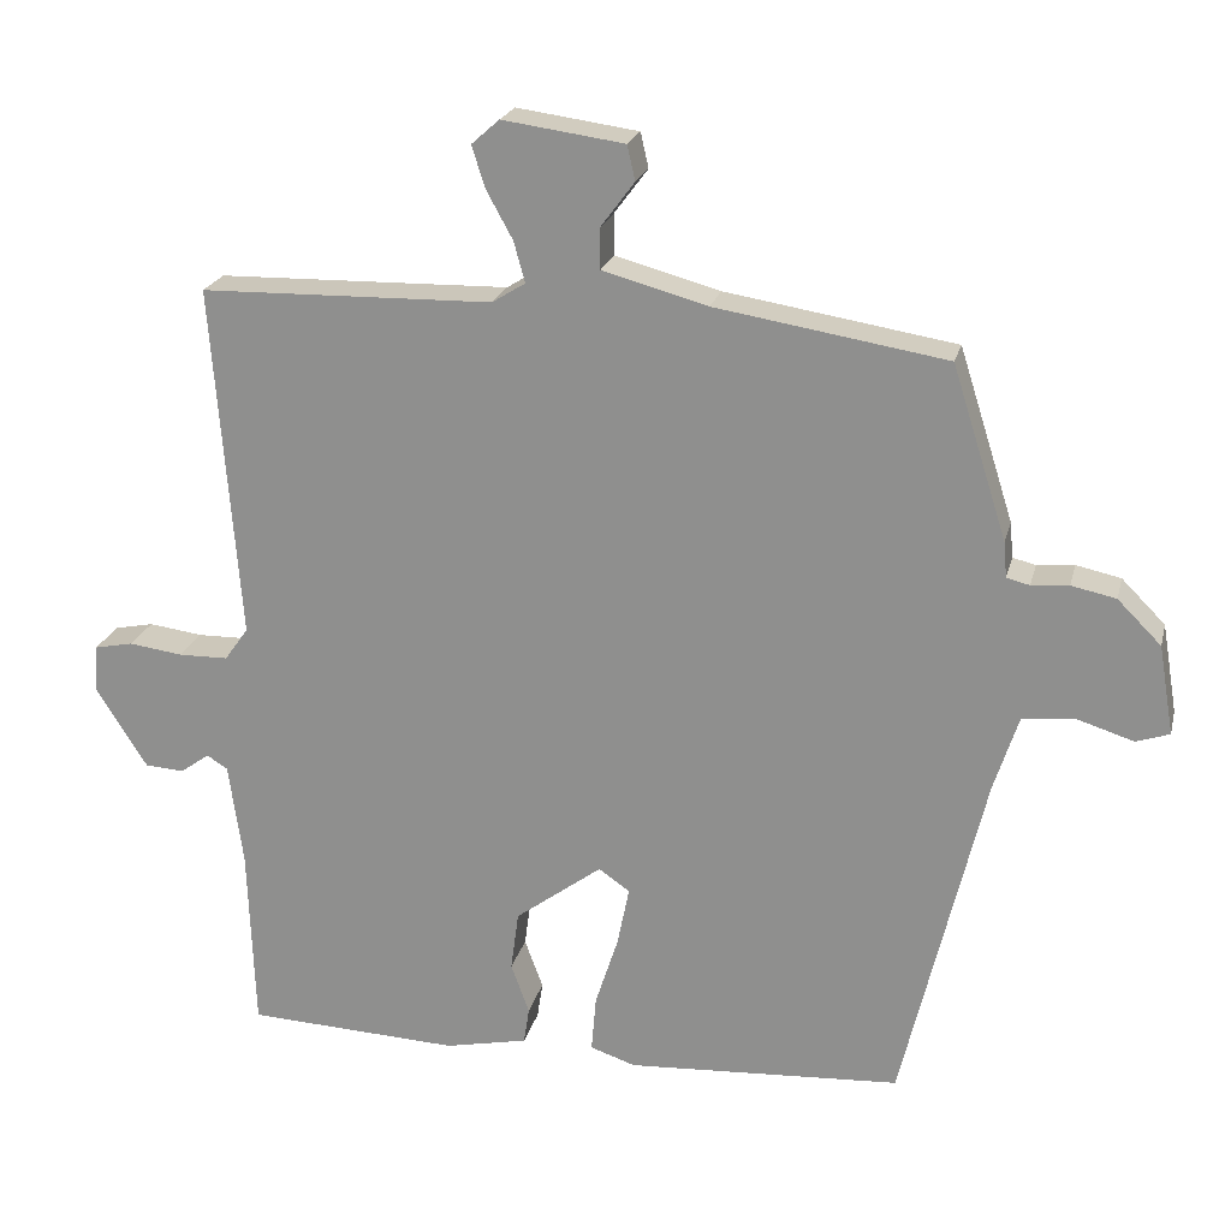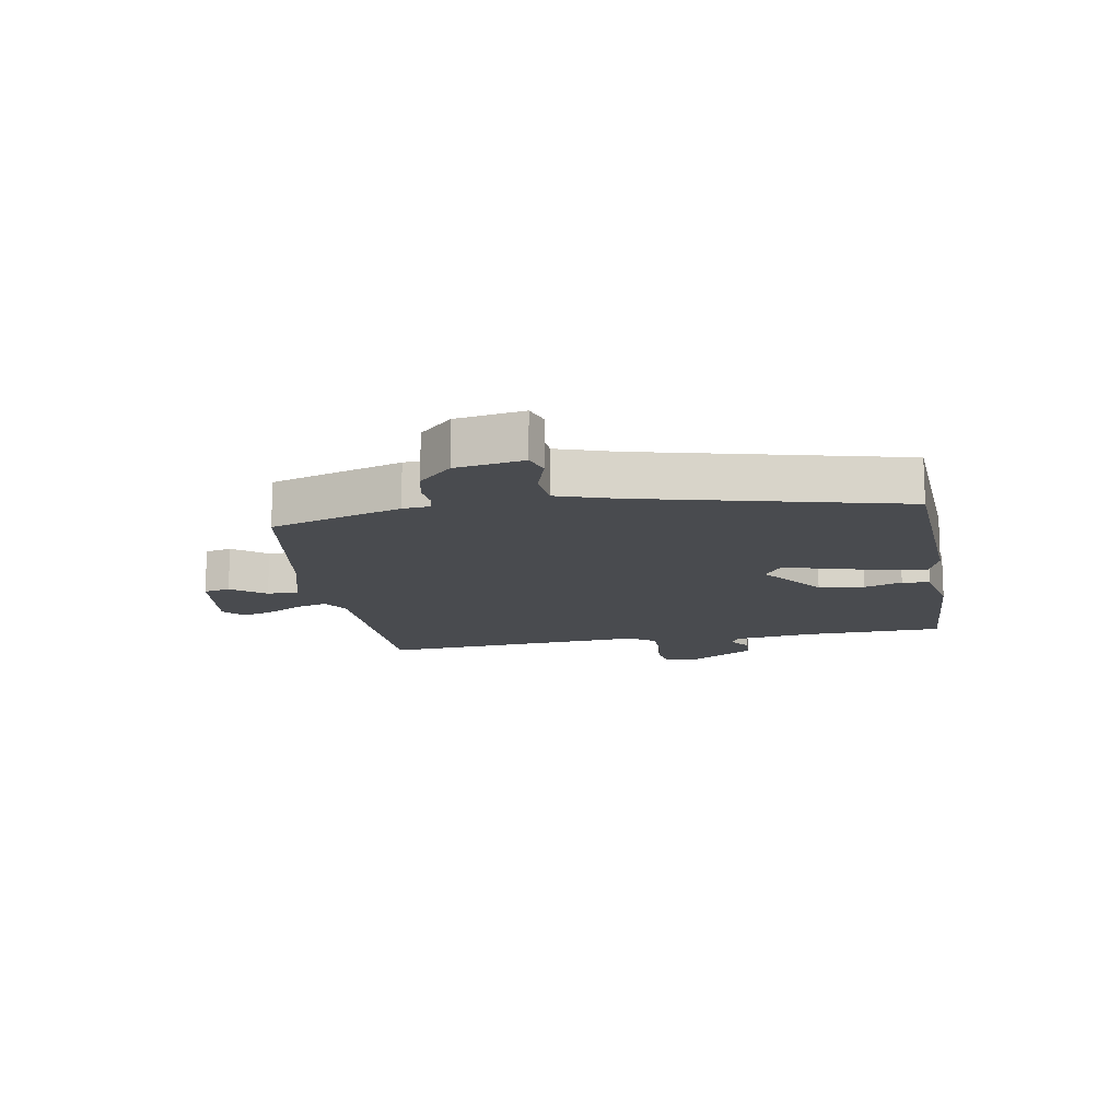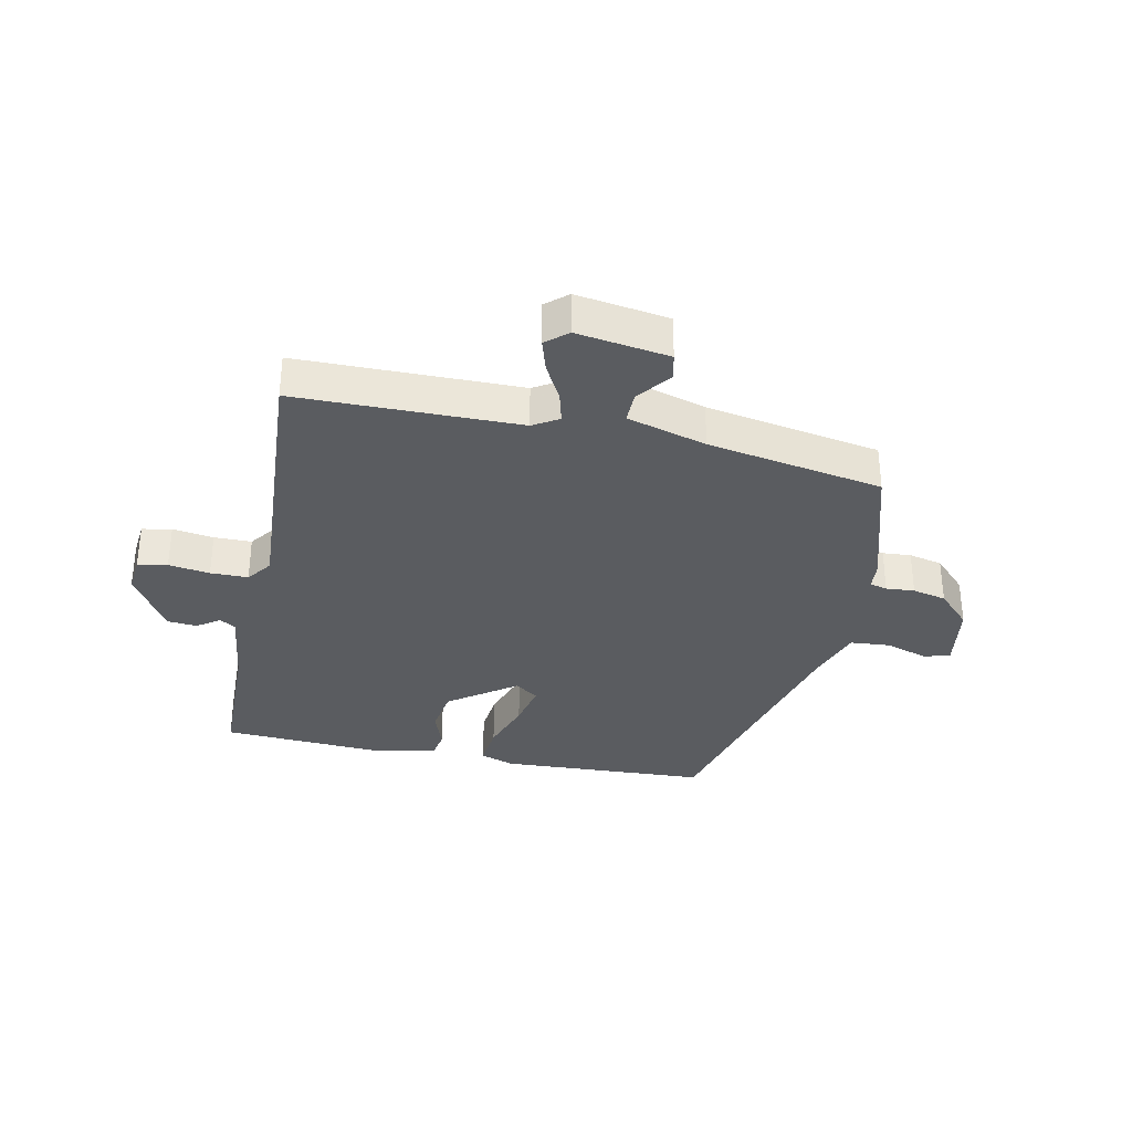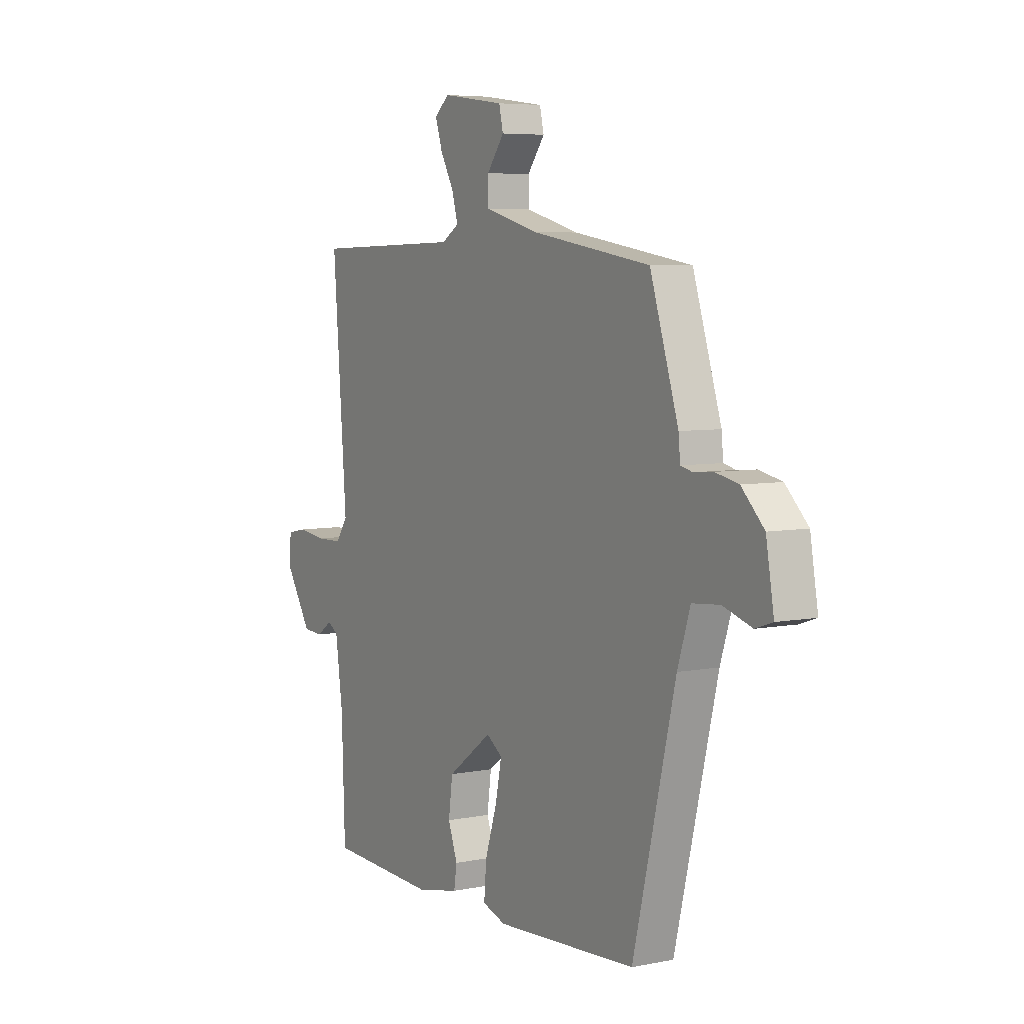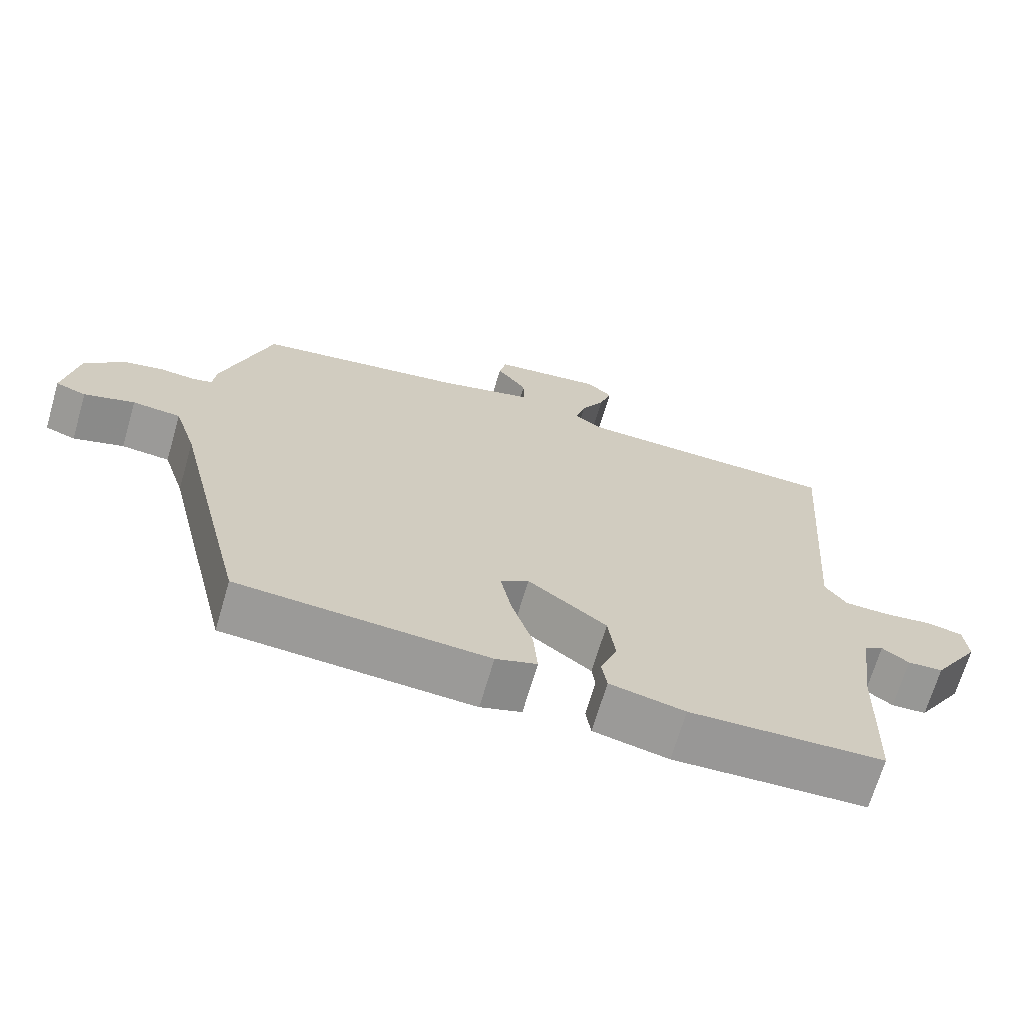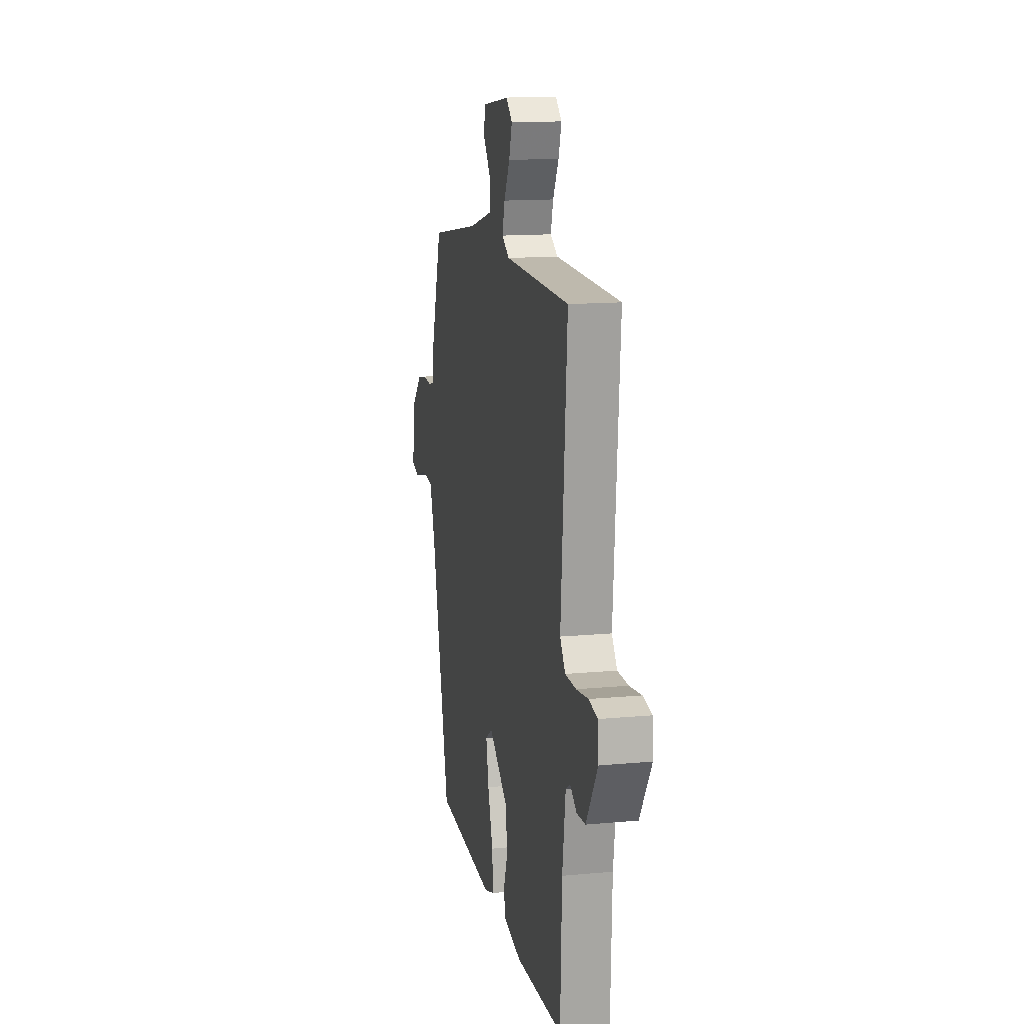
<metadata>
{"format":"obj","ext":"obj","renderer":"f3d","projection":"perspective","resolution":1024,"background":"white","views":[{"elev":21.7,"azim":13.4,"up":"+Z"},{"elev":-14.0,"azim":99.7,"up":"+Y"},{"elev":-33.6,"azim":-12.5,"up":"+Y"},{"elev":5.9,"azim":58.8,"up":"+Z"},{"elev":-68.8,"azim":163.7,"up":"+Z"},{"elev":14.0,"azim":-101.8,"up":"+Z"}]}
</metadata>
<code>
v -0.494 0.07 -0.498
v -0.502 0.07 -0.265
v -0.52 0.07 -0.135
v -0.546 0.07 -0.119
v -0.583 0.07 -0.145
v -0.632 0.07 -0.142
v -0.697 0.07 -0.039
v -0.692 0.07 0.02
v -0.643 0.07 0.03
v -0.575 0.07 0.021
v -0.513 0.07 0.022
v -0.483 0.07 0.064
v -0.517 0.07 0.51
v -0.15 0.07 0.518
v -0.108 0.07 0.544
v -0.122 0.07 0.595
v -0.155 0.07 0.655
v -0.172 0.07 0.708
v -0.137 0.07 0.739
v 0.016 0.07 0.718
v 0.026 0.07 0.674
v -0.016 0.07 0.618
v -0.016 0.07 0.566
v 0.116 0.07 0.53
v 0.406 0.07 0.483
v 0.475 0.07 0.266
v 0.479 0.07 0.221
v 0.508 0.07 0.214
v 0.555 0.07 0.218
v 0.611 0.07 0.206
v 0.666 0.07 0.151
v 0.685 0.07 0.039
v 0.643 0.07 0.025
v 0.573 0.07 0.047
v 0.506 0.07 0.041
v 0.475 0.07 -0.055
v 0.372 0.07 -0.484
v 0.027 0.07 -0.505
v -0.03 0.07 -0.486
v -0.024 0.07 -0.415
v 0.005 0.07 -0.325
v 0.02 0.07 -0.25
v -0.019 0.07 -0.223
v -0.128 0.07 -0.304
v -0.138 0.07 -0.379
v -0.115 0.07 -0.442
v -0.122 0.07 -0.488
v -0.226 0.07 -0.51
v -0.494 0 -0.498
v -0.502 0 -0.265
v -0.52 0 -0.135
v -0.546 0 -0.119
v -0.583 0 -0.145
v -0.632 0 -0.142
v -0.697 0 -0.039
v -0.692 0 0.02
v -0.643 0 0.03
v -0.575 0 0.021
v -0.513 0 0.022
v -0.483 0 0.064
v -0.517 0 0.51
v -0.15 0 0.518
v -0.108 0 0.544
v -0.122 0 0.595
v -0.155 0 0.655
v -0.172 0 0.708
v -0.137 0 0.739
v 0.016 0 0.718
v 0.026 0 0.674
v -0.016 0 0.618
v -0.016 0 0.566
v 0.116 0 0.53
v 0.406 0 0.483
v 0.475 0 0.266
v 0.479 0 0.221
v 0.508 0 0.214
v 0.555 0 0.218
v 0.611 0 0.206
v 0.666 0 0.151
v 0.685 0 0.039
v 0.643 0 0.025
v 0.573 0 0.047
v 0.506 0 0.041
v 0.475 0 -0.055
v 0.372 0 -0.484
v 0.027 0 -0.505
v -0.03 0 -0.486
v -0.024 0 -0.415
v 0.005 0 -0.325
v 0.02 0 -0.25
v -0.019 0 -0.223
v -0.128 0 -0.304
v -0.138 0 -0.379
v -0.115 0 -0.442
v -0.122 0 -0.488
v -0.226 0 -0.51
f 45 46 47 48
f 44 45 48 1
f 43 44 1 2
f 38 39 40 41
f 36 37 38 41
f 35 36 41 42
f 31 32 33 34
f 31 34 35
f 28 29 30 31
f 27 28 31 35
f 24 25 26 27
f 23 24 27 35
f 19 20 21 22
f 19 22 23
f 16 17 18 19
f 15 16 19 23
f 14 15 23 35
f 12 13 14 35
f 7 8 9 10
f 7 10 11
f 4 5 6 7
f 4 7 11
f 3 4 11 12
f 43 2 3 12
f 35 42 43
f 12 35 43
f 96 95 94 93
f 49 96 93 92
f 50 49 92 91
f 89 88 87 86
f 89 86 85 84
f 90 89 84 83
f 82 81 80 79
f 83 82 79
f 79 78 77 76
f 83 79 76 75
f 75 74 73 72
f 83 75 72 71
f 70 69 68 67
f 71 70 67
f 67 66 65 64
f 71 67 64 63
f 83 71 63 62
f 83 62 61 60
f 58 57 56 55
f 59 58 55
f 55 54 53 52
f 59 55 52
f 60 59 52 51
f 60 51 50 91
f 91 90 83
f 91 83 60
f 1 49 50 2
f 2 50 51 3
f 3 51 52 4
f 4 52 53 5
f 5 53 54 6
f 6 54 55 7
f 7 55 56 8
f 8 56 57 9
f 9 57 58 10
f 10 58 59 11
f 11 59 60 12
f 12 60 61 13
f 13 61 62 14
f 14 62 63 15
f 15 63 64 16
f 16 64 65 17
f 17 65 66 18
f 18 66 67 19
f 19 67 68 20
f 20 68 69 21
f 21 69 70 22
f 22 70 71 23
f 23 71 72 24
f 24 72 73 25
f 25 73 74 26
f 26 74 75 27
f 27 75 76 28
f 28 76 77 29
f 29 77 78 30
f 30 78 79 31
f 31 79 80 32
f 32 80 81 33
f 33 81 82 34
f 34 82 83 35
f 35 83 84 36
f 36 84 85 37
f 37 85 86 38
f 38 86 87 39
f 39 87 88 40
f 40 88 89 41
f 41 89 90 42
f 42 90 91 43
f 43 91 92 44
f 44 92 93 45
f 45 93 94 46
f 46 94 95 47
f 47 95 96 48
f 48 96 49 1

</code>
